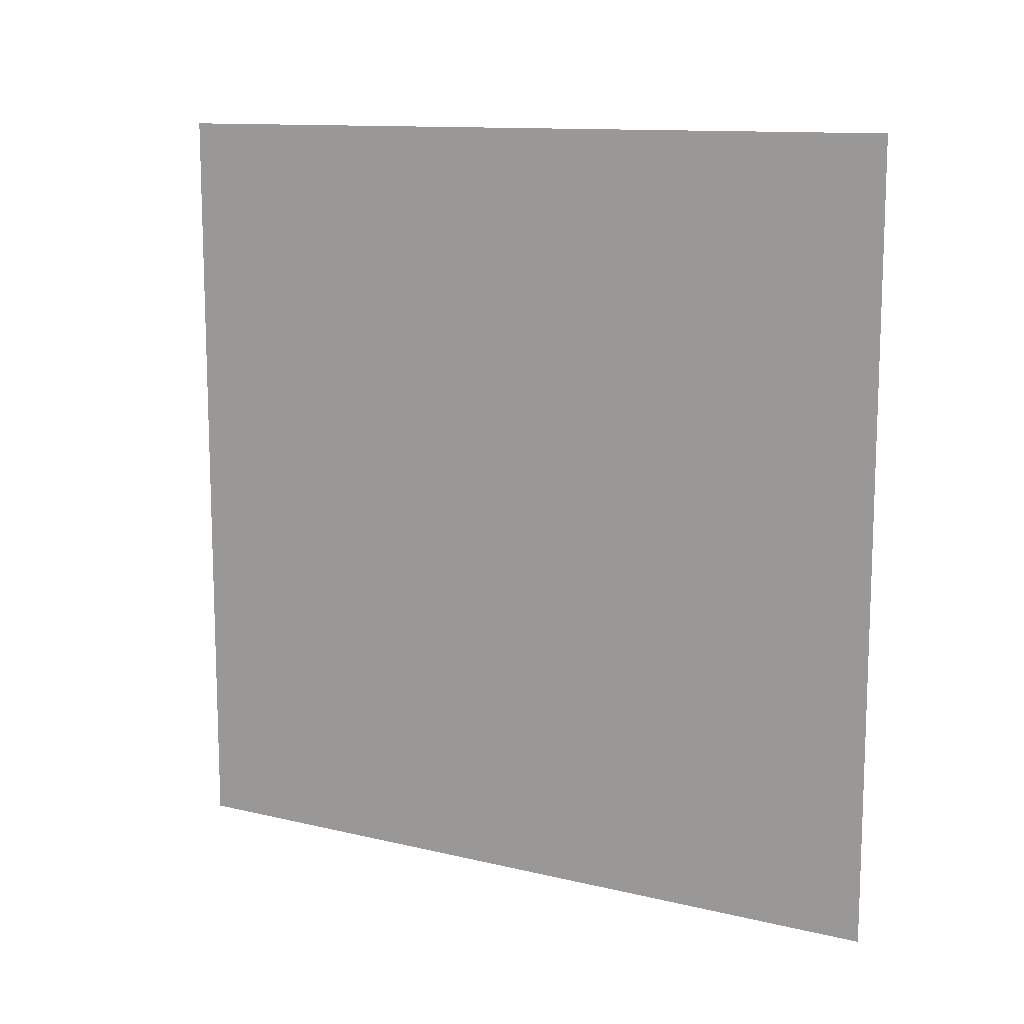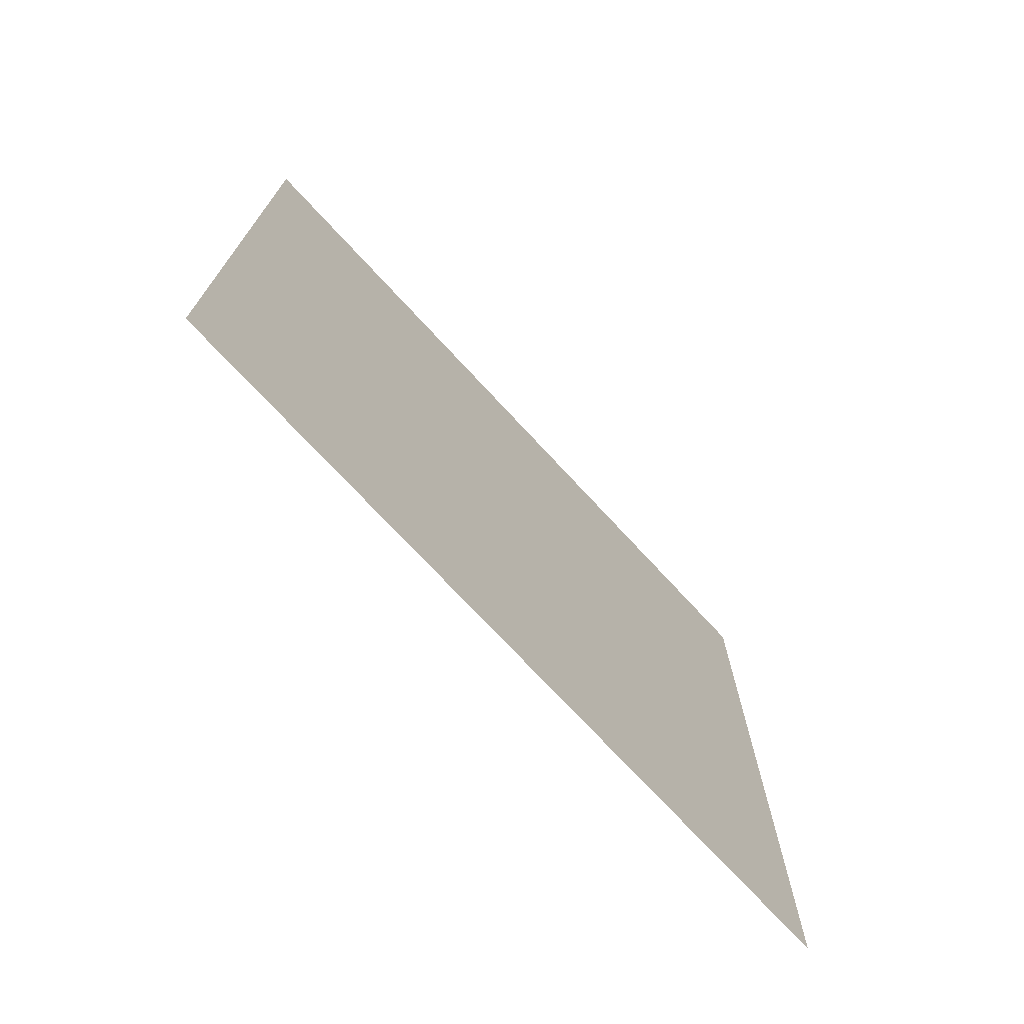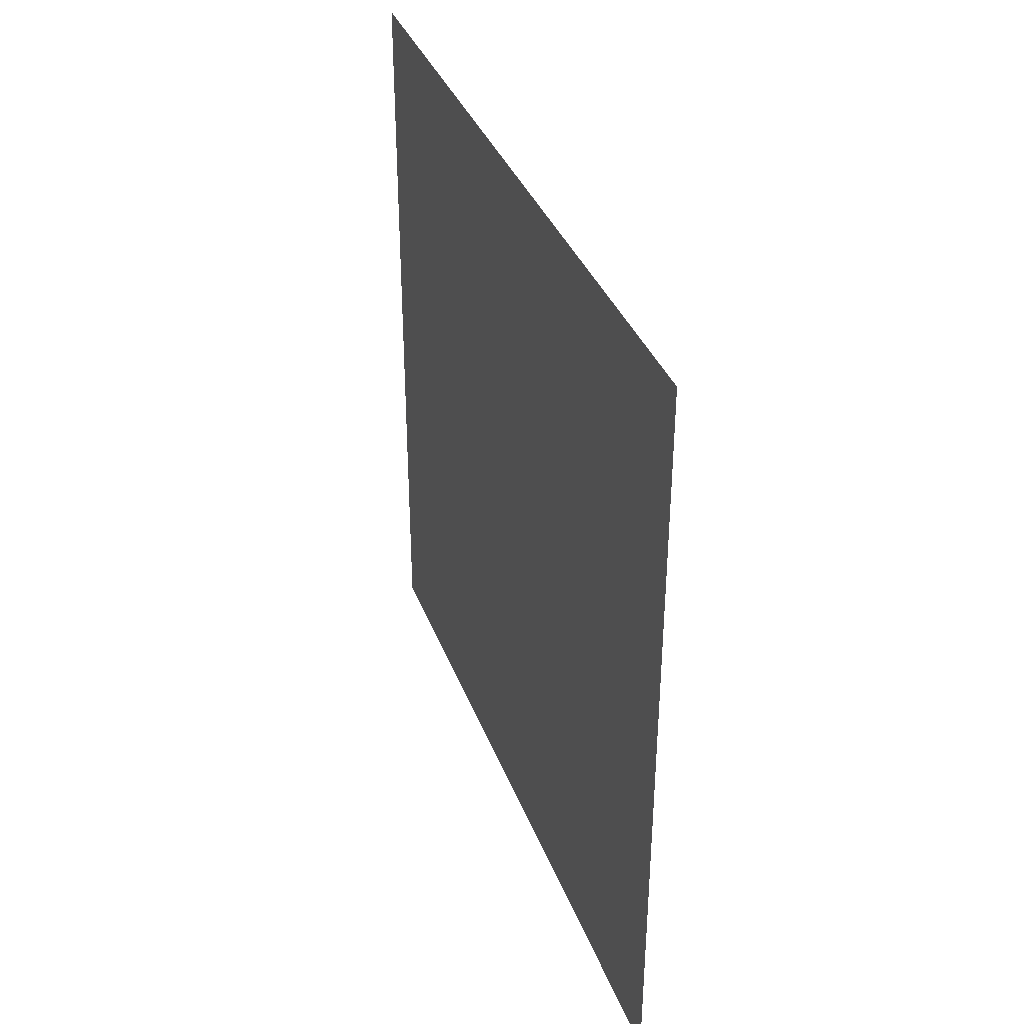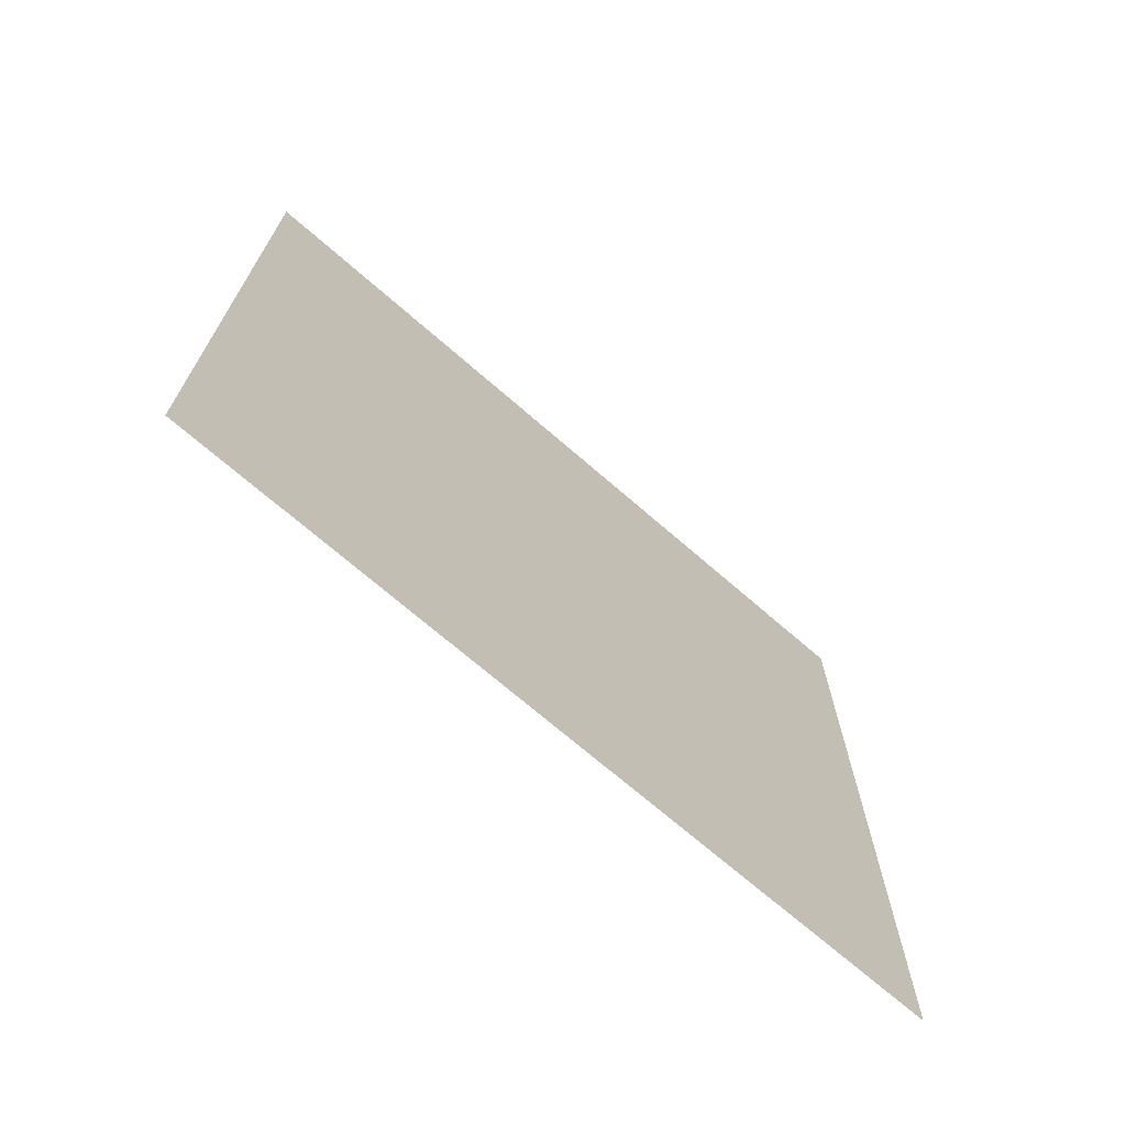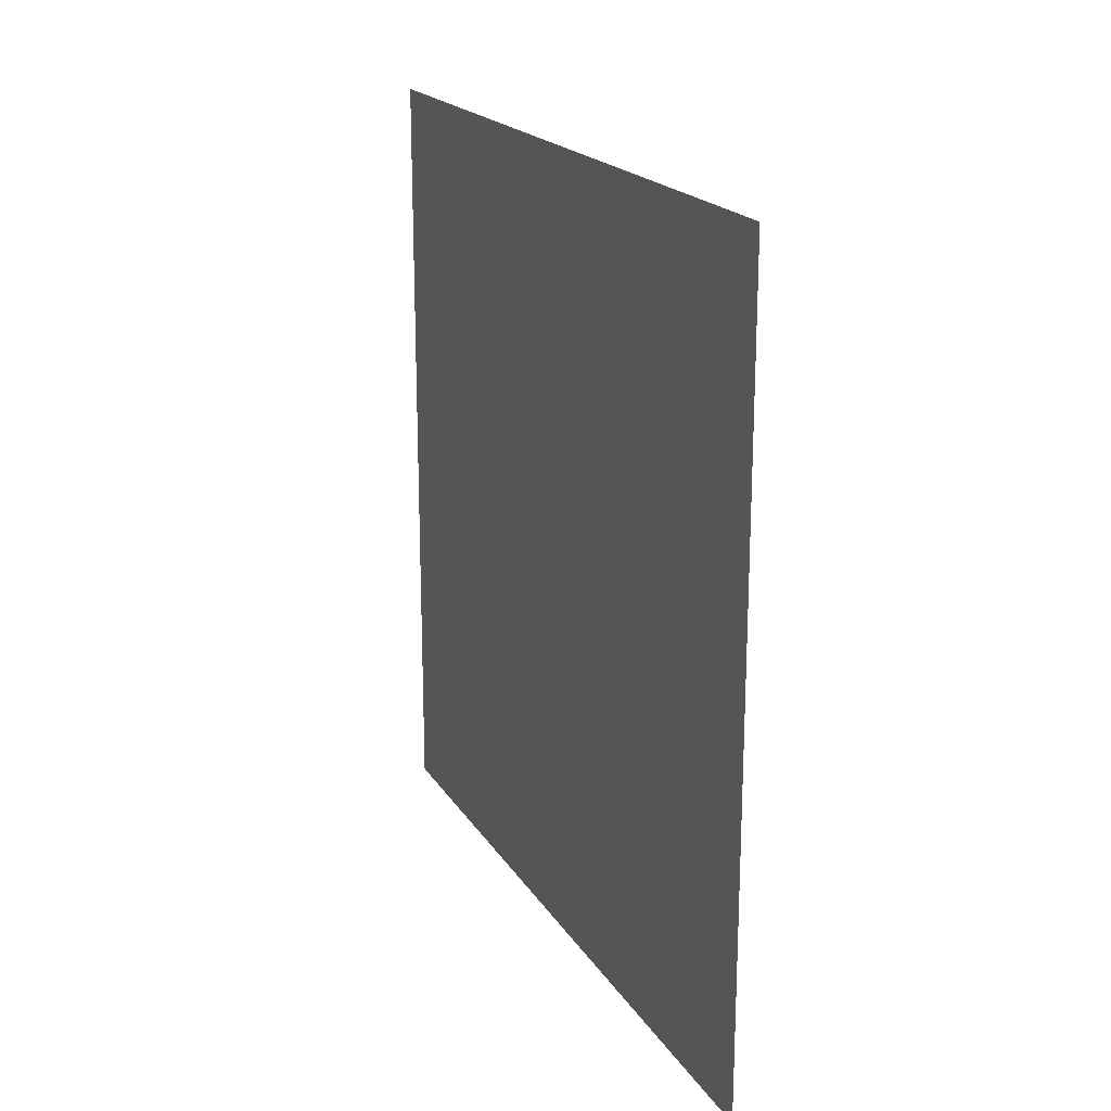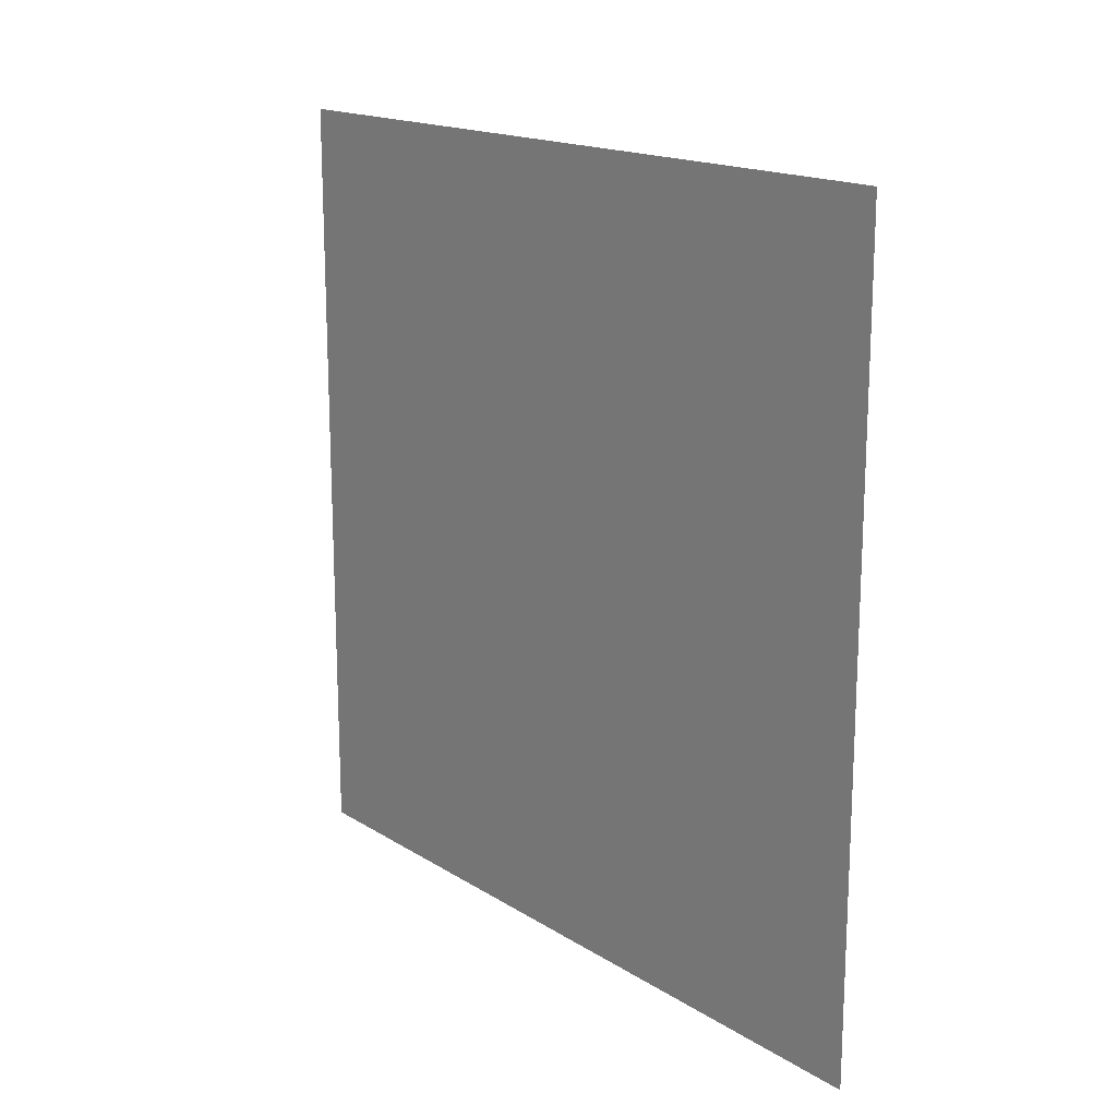
<metadata>
{"format":"obj","ext":"obj","renderer":"f3d","projection":"perspective","resolution":1024,"background":"white","views":[{"elev":12.0,"azim":-60.4,"up":"+Z"},{"elev":-72.6,"azim":-137.3,"up":"+Z"},{"elev":36.2,"azim":160.8,"up":"+Y"},{"elev":-70.2,"azim":-131.1,"up":"+Z"},{"elev":19.5,"azim":157.1,"up":"+Z"},{"elev":16.8,"azim":-38.8,"up":"+Y"}]}
</metadata>
<code>
o Object.1
v -7e-06 -15.85 15.85
v -5e-06 -15.85 -15.85
v 7e-06 15.85 -15.85
v 5e-06 15.85 15.85
f 1 2 3
f 1 3 4

</code>
